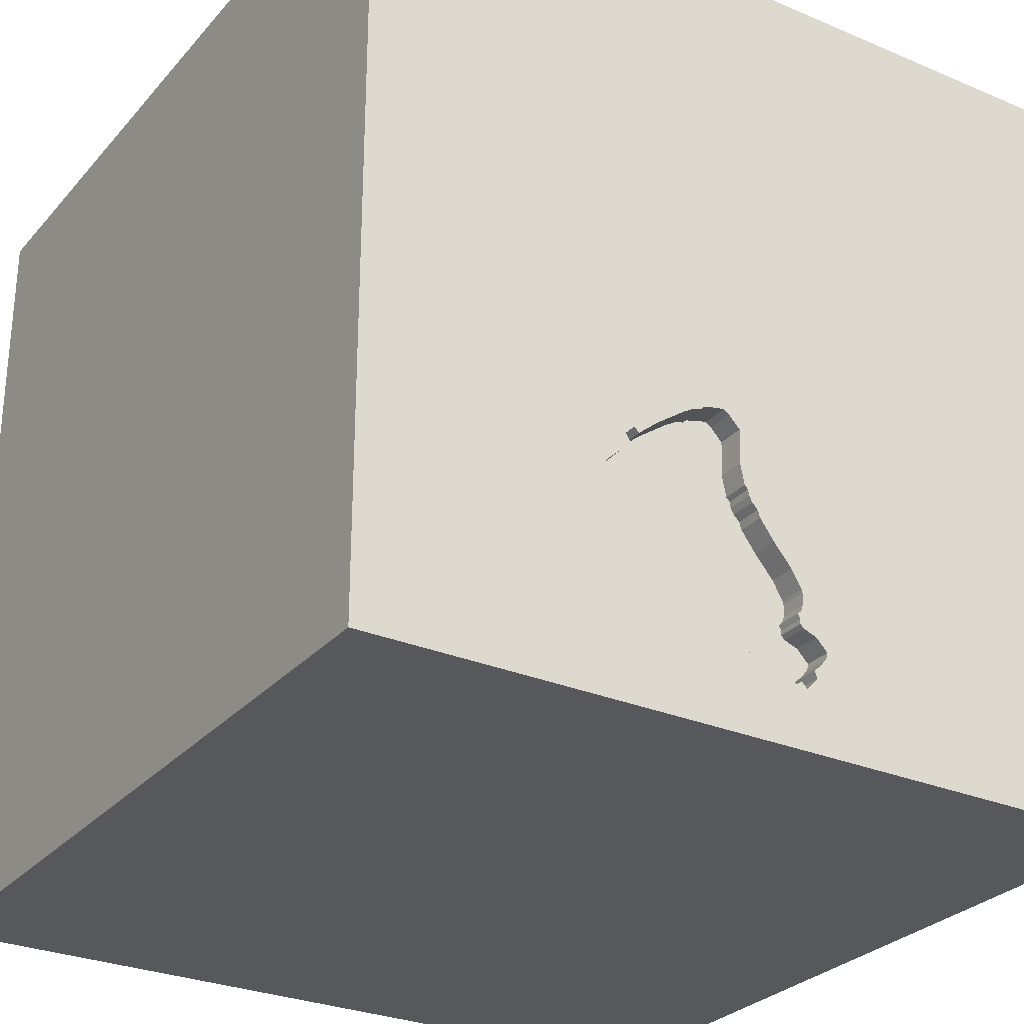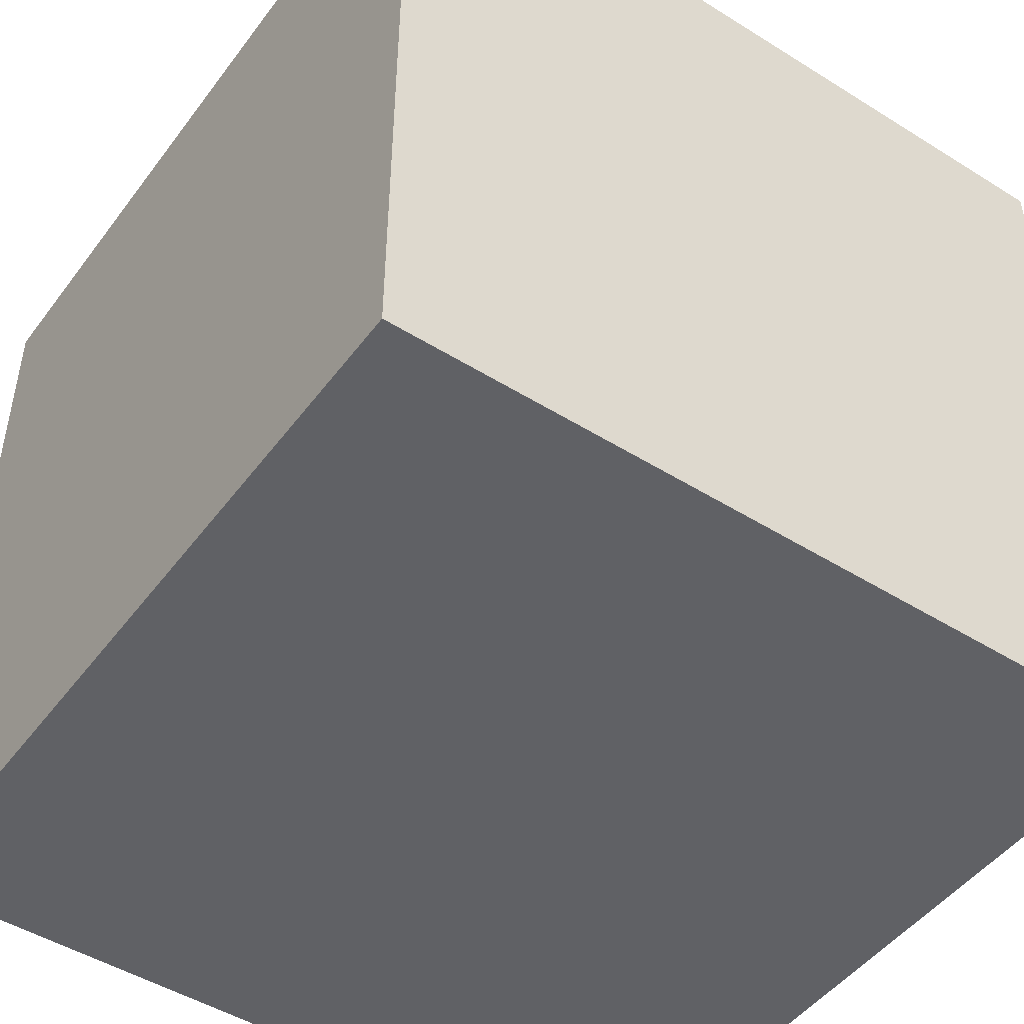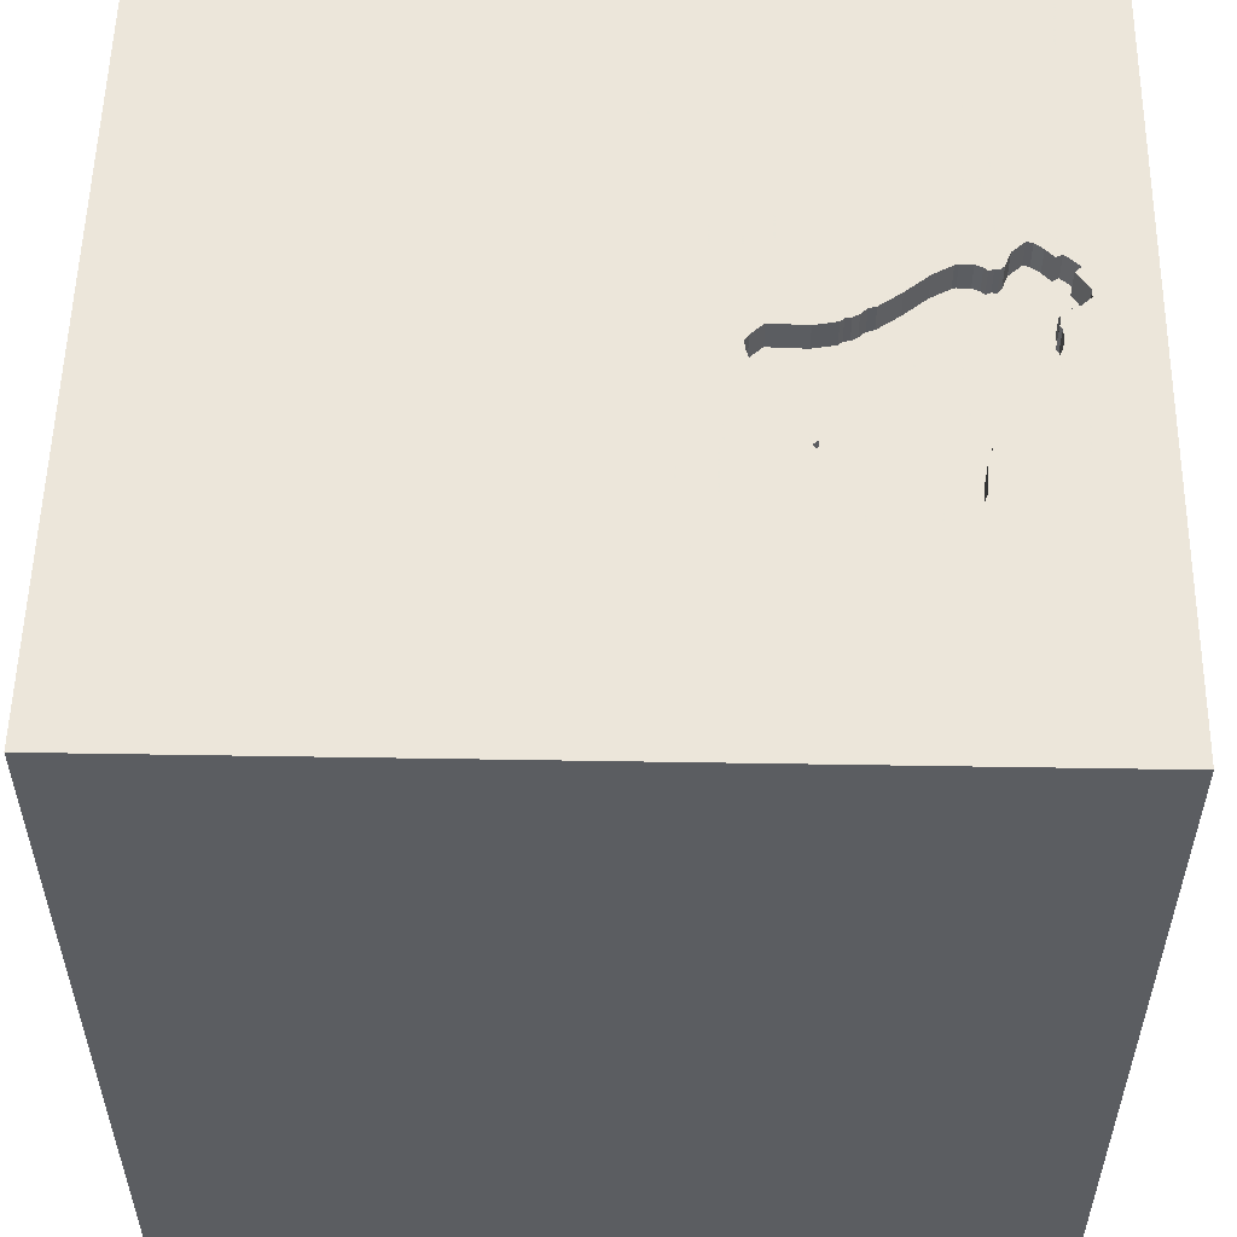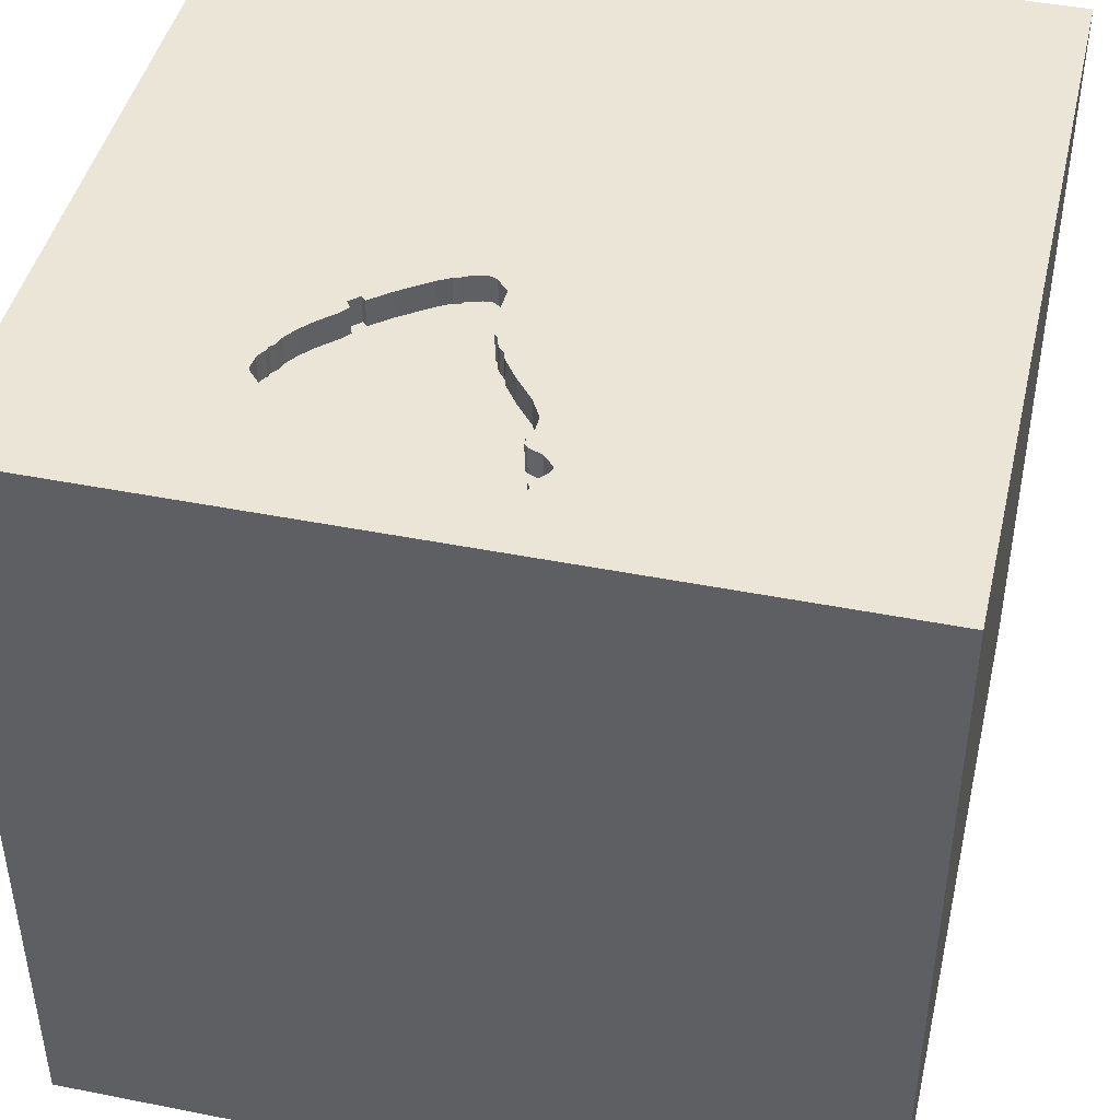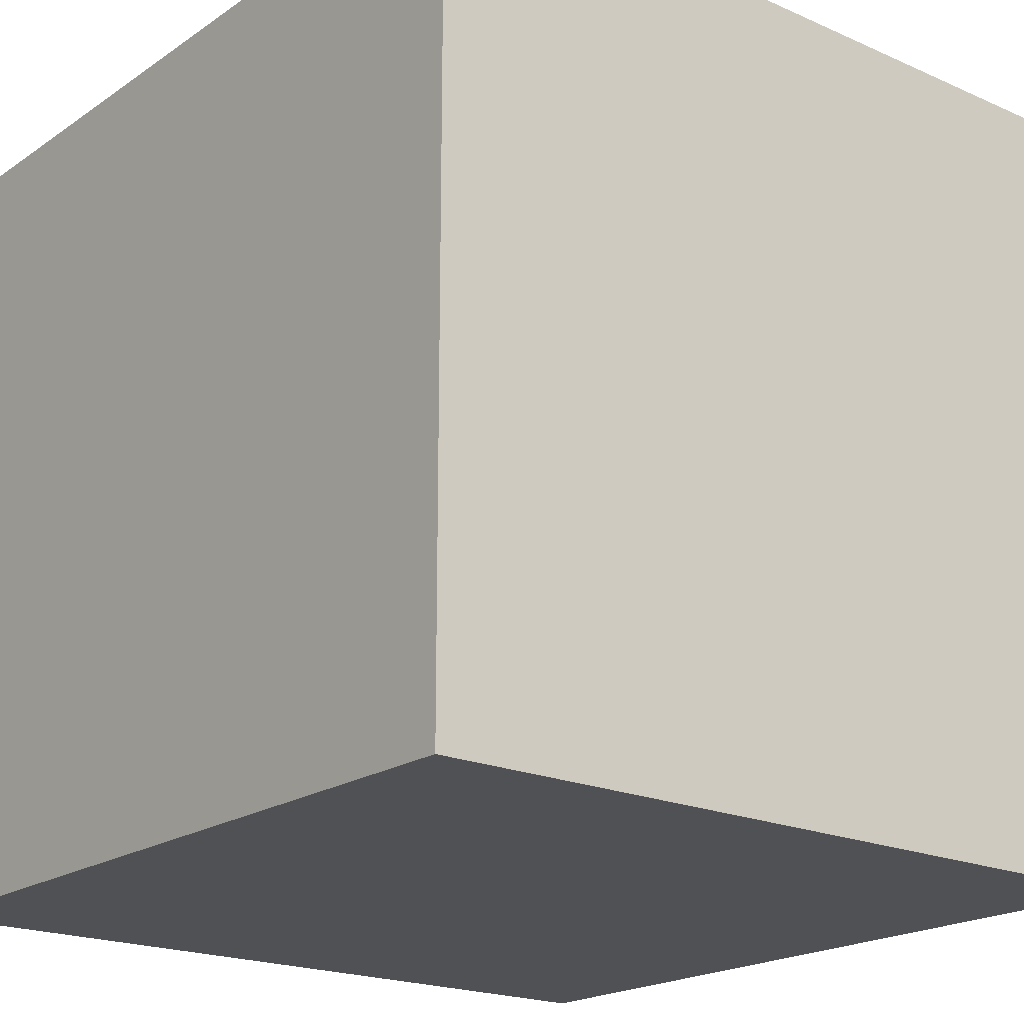
<metadata>
{"format":"obj","ext":"obj","renderer":"f3d","projection":"perspective","resolution":1024,"background":"white","views":[{"elev":-28.6,"azim":147.6,"up":"+Z"},{"elev":-48.0,"azim":-125.0,"up":"+Y"},{"elev":54.6,"azim":91.0,"up":"+Y"},{"elev":44.4,"azim":-167.0,"up":"+Y"},{"elev":-20.0,"azim":-39.1,"up":"+Y"}]}
</metadata>
<code>
o bell_31
v 0.1123 1.5 -1.219
v 0.6325 1.5 -0.7159
v 0.6325 1.4 -0.7159
v 0.5926 1.5 -0.6703
v 0.07225 1.5 -0.53
v -0.1365 1.5 -0.8997
v 0.009242 1.5 -0.6855
v 0.009242 1.4 -0.6855
v 0.03536 1.5 -1.213
v -0.1409 1.5 -1.04
v 0.07225 1.4 -0.53
v -0.8529 -0.6429 -1.5
v -0.7682 0.625 1.5
v -0.6771 1.146 1.5
v -1.094 -1.5 -0.02604
v -0.9115 1.5 -0
v -0.5599 -1.25 1.5
v 0.5249 1.5 -0.5575
v 0.6457 1.5 -0.9839
v 0.6457 1.4 -0.9839
v 0.2248 1.5 -0.3757
v 0.2248 1.4 -0.3757
v 0.5354 1.5 -0.6168
v 0.5354 1.4 -0.6168
v 0.3835 1.5 -1.044
v 0.02244 1.5 -1.209
v -0.1553 1.5 -0.9369
v 0.6639 1.5 -0.7617
v 0.6639 1.4 -0.7617
v -0.001681 1.5 -1.253
v -0.001682 1.4 -1.253
v -0.2443 1.5 -1.133
v -0.2443 1.4 -1.133
v 0.552 1.5 -0.9871
v 0.7731 0.4004 -1.5
v 0.2083 0.4557 1.5
v 0.4167 -0.1562 1.5
v 0.2604 1.172 1.5
v 0.4687 -0.625 1.5
v 0.4167 -1.5 -1.042
v 0.4167 -1.5 0.4687
v 0.4818 -1.5 -0.1823
v 0.3906 -1.5 1.198
v -0.1302 -1.5 -1.5
v 0.1302 -1.5 1.5
v 0.2897 1.5 -0.4034
v 0.05208 1.5 0.7422
v 0.13 1.5 -0.3448
v 0.8008 1.5 1.188
v 0.1042 1.5 -1.5
v 0.6934 1.5 -1.152
v -0.1302 1.5 1.5
v 0.1367 -1.152 -1.5
v 0.5208 -1.172 1.5
v -0.07161 0.9505 -1.5
v -0.1527 1.5 -1.07
v -0.1527 1.4 -1.07
v -0.1335 1.5 -1.261
v -0.1335 1.4 -1.261
v 0.1546 1.5 -1.209
v 0.5073 1.5 -0.541
v 0.07381 1.5 -1.216
v -0.1541 1.5 -1.283
v -0.1541 1.4 -1.283
v 0.02604 -1.094 1.5
v -0.05208 -0 1.5
v -0.1562 -0.4688 1.5
v -0.1562 -1.5 -0.8333
v 0 -1.5 0.05208
v -0.1823 -1.5 1.198
v -0.1562 -1.5 -1.25
v -0.2214 -1.5 -0.4362
v 0.04543 1.5 -0.6204
v -0.1169 1.5 -0.8645
v -0.2171 1.5 -1.183
v -0.133 1.5 -1.023
v -0.133 1.4 -1.023
v 0.001578 1.5 -0.7113
v 0.7143 1.5 -0.8666
v 0.5223 1.5 -0.6004
v 1.053 -0.7723 -1.5
v 1.198 -0.7292 1.5
v 1.237 0.625 1.5
v 1.094 -0.2865 1.5
v 1.5 1.5 1.5
v 1.042 -1.5 0.4167
v 1.172 -1.5 -0.2214
v 1.5 -1.5 1.5
v 1.09 1.5 0.07487
v 1.5 1.5 -1.5
v -0.1555 1.5 -0.9851
v -0.1555 1.4 -0.9851
v 0.04543 1.4 -0.6204
v 0.4733 1.5 -0.5422
v 0.4733 1.4 -0.5422
v 0.03536 1.4 -1.213
v 0.2462 1.5 -0.3793
v 0.2897 1.4 -0.4034
v 0.4675 1.5 -1.007
v 0.5056 1.5 -1.001
v 0.5056 1.4 -1.001
v 0.1599 1.5 -0.348
v 0.5088 1.5 -0.5836
v 0.5088 1.4 -0.5836
v -0.04255 1.5 -1.305
v -0.04255 1.4 -1.305
v -0.2394 1.5 -1.154
v -0.2394 1.4 -1.154
v 0.4898 1.5 -0.5246
v 0.009813 1.5 -1.214
v 0.009813 1.4 -1.214
v -0.625 -0.599 1.5
v -0.4687 -1.5 0.1562
v -0.625 -1.5 1.198
v -0.3906 -1.5 0.625
v -0.6771 -1.5 -1.198
v 0.6779 1.5 -0.7996
v 0.6779 1.4 -0.7996
v -1.5 -0.8333 -0.8333
v -1.5 0.3906 -1.068
v -1.5 0.599 0.1823
v -1.5 0.625 1.302
v -1.5 0.1823 -0.4818
v -1.5 0.1823 0.7812
v -1.5 0.1302 -1.5
v -1.5 0.1302 1.5
v -1.5 -0.2083 -1.068
v -1.5 0.01302 0.07812
v -1.5 -0.1823 1.146
v -1.5 1.25 -0.625
v -1.5 1.211 0.2083
v -1.5 1.5 1.5
v -1.5 1.5 -1.5
v -1.5 -0.625 0.1562
v -1.5 -0.625 1.198
v -1.5 -0.4688 0.625
v -1.5 -0.4687 -0.4167
v -1.5 -1.5 -0.1302
v -1.5 -1.5 1.5
v -1.5 -1.5 -1.5
v -1.5 0.7292 0.8333
v -1.5 1.5 0.1562
v -1.5 -1.198 0.1823
v -1.5 -1.276 -0.4688
v -1.5 -1.198 0.625
v -1.5 0.8333 -0.4687
v 0.7121 1.4 -0.9306
v 0.5224 1.5 -0.9923
v 0.5224 1.4 -0.9923
v 0.7201 1.5 -0.9133
v 0.7143 1.4 -0.8666
v -0.01374 1.5 -1.274
v -0.01374 1.4 -1.274
v 0.1091 1.5 -0.3583
v 0.1091 1.4 -0.3583
v 0.07048 1.5 -0.4768
v -0.0681 1.5 -1.306
v -0.0681 1.4 -1.306
v 1.5 -1.5 -1.5
v 0.7292 0.7552 1.5
v -0.1462 1.5 -1.01
v 0.3417 1.5 -1.071
v -0.1984 1.5 -1.234
v 0.4898 1.4 -0.5246
v 0.2089 1.5 -1.178
v 0.2089 1.4 -1.178
v -0.1531 1.5 -0.9296
v -0.1531 1.4 -0.9296
v 0.7005 1.5 -0.8372
v 0.1546 1.4 -1.209
v 0.1123 1.4 -1.219
v 0.2462 1.4 -0.3793
v 0.001578 1.4 -0.7113
v 0.7121 1.5 -0.9306
v 1.5 -0.07812 0.1953
v 1.5 0.03255 1.11
v 1.5 0.1562 -1.5
v 1.5 0.7845 -0.9196
v 1.5 0.1042 1.5
v 1.5 -0.2083 -1.042
v 1.5 1.042 0.2083
v 1.5 -1.5 -0.1302
v 1.5 1.5 0.1562
v 1.5 -1.12 -0.1693
v 1.5 -1.201 0.9049
v 0.3 1.5 -1.098
v -1.302 0.3906 1.5
v -1.12 -0.2604 1.5
v -1.185 -1.5 -0.651
v -1.198 -1.5 0.4427
v -1.178 0.7487 -1.5
v -0.9001 1.5 -0.9342
v -1.003 1.5 0.9635
v 0.7201 1.4 -0.9133
v 0.05777 1.5 -0.6072
v 0.07381 1.4 -1.216
v 0.4675 1.4 -1.007
v -0.1461 1.4 -1.01
v -0.3646 0.5469 1.5
v -0.1169 1.4 -0.8645
v 0.1599 1.4 -0.348
v 0.3988 1.5 -0.4807
v 0.03519 1.5 -0.6538
v 0.6911 1.5 -0.8119
v 0.6911 1.4 -0.8119
v -0.2171 1.4 -1.183
v 0.671 1.5 -0.9746
v 0.671 1.4 -0.9746
v -0.1984 1.4 -1.234
v -0.1923 1.5 -1.223
v -0.1863 1.5 -1.212
v -0.1863 1.4 -1.212
v 0.8333 0.1562 1.5
v 0.8333 -1.5 -0.9635
v 1.12 -1.5 0.8333
v 0.06799 1.5 -0.4023
v 0.06799 1.4 -0.4023
v 0.2116 1.5 -0.3634
v 0.06502 1.5 -1.208
v 0.06502 1.4 -1.208
v 0.02982 1.5 -0.6635
v 0.02982 1.4 -0.6635
v -0.1403 1.5 -1.057
v -0.1403 1.4 -1.057
v 0.04188 1.5 -0.6418
v 0.04188 1.4 -0.6418
v -0.1569 1.5 -0.9425
v -0.1569 1.4 -0.9425
v -0.05135 1.5 -0.7856
v 0.2116 1.4 -0.3634
v -0.2032 1.5 -1.089
v -0.2032 1.4 -1.089
v 0.5521 1.4 -0.9871
v 0.02244 1.4 -1.209
v 0.1042 1.5 -1.354
v 0.6961 1.5 -0.8331
v 0.6961 1.4 -0.8331
v 0.05777 1.4 -0.6072
v 0.5249 1.4 -0.5575
v 0.3835 1.4 -1.044
v -0.1753 1.5 -1.079
v 0.1817 1.5 -1.193
v -0.05135 1.4 -0.7856
v 0.3 1.4 -1.098
v 0.3988 1.4 -0.4807
v -0.1409 1.4 -1.04
v 0.5926 1.4 -0.6703
v 0.13 1.4 -0.3448
v 0.7049 1.5 -0.8413
v 0.7049 1.4 -0.8413
v 0.4466 1.5 -1.02
v 0.4466 1.4 -1.02
f 126 135 139
f 145 138 139
f 45 17 139
f 126 129 135
f 145 143 138
f 138 190 139
f 114 45 139
f 17 112 139
f 139 188 126
f 135 145 139
f 114 70 45
f 135 136 145
f 45 65 17
f 138 15 190
f 139 115 114
f 112 188 139
f 143 144 138
f 190 115 139
f 188 187 126
f 129 136 135
f 136 143 145
f 70 43 45
f 126 122 129
f 136 134 143
f 115 70 114
f 45 54 65
f 17 67 112
f 138 189 15
f 190 113 115
f 65 67 17
f 129 124 136
f 15 113 190
f 112 199 188
f 132 122 126
f 122 124 129
f 144 140 138
f 88 54 45
f 187 132 126
f 136 128 134
f 140 189 138
f 43 88 45
f 188 13 187
f 124 128 136
f 134 144 143
f 67 199 112
f 199 13 188
f 13 132 187
f 122 141 124
f 134 137 144
f 115 43 70
f 65 39 67
f 67 66 199
f 119 140 144
f 15 72 113
f 113 69 115
f 115 41 43
f 54 39 65
f 122 132 141
f 189 72 15
f 128 137 134
f 137 119 144
f 43 215 88
f 141 121 124
f 124 121 128
f 69 41 115
f 41 215 43
f 88 82 54
f 39 37 67
f 13 14 132
f 189 116 72
f 82 39 54
f 37 66 67
f 128 123 137
f 72 69 113
f 66 36 199
f 140 116 189
f 69 42 41
f 41 86 215
f 141 131 121
f 137 127 119
f 82 84 39
f 39 84 37
f 132 131 141
f 123 127 137
f 37 36 66
f 199 14 13
f 119 127 140
f 116 68 72
f 72 42 69
f 42 86 41
f 84 213 37
f 121 123 128
f 193 142 132
f 142 131 132
f 116 71 68
f 42 87 86
f 213 36 37
f 121 146 123
f 123 120 127
f 68 42 72
f 86 88 215
f 176 88 185
f 88 179 82
f 36 38 199
f 199 38 14
f 14 52 132
f 47 193 132
f 131 146 121
f 140 44 116
f 68 40 42
f 176 179 88
f 179 84 82
f 47 132 52
f 16 193 47
f 16 142 193
f 127 125 140
f 12 44 140
f 44 71 116
f 175 176 185
f 213 160 36
f 146 120 123
f 12 140 125
f 53 44 12
f 86 182 88
f 184 185 88
f 160 38 36
f 38 52 14
f 131 130 146
f 71 40 68
f 40 214 42
f 214 87 42
f 87 182 86
f 184 88 182
f 84 83 213
f 83 160 213
f 48 16 47
f 146 133 120
f 175 185 184
f 142 130 131
f 120 125 127
f 179 83 84
f 192 142 16
f 191 12 125
f 44 40 71
f 160 85 38
f 49 47 52
f 130 133 146
f 55 12 191
f 35 12 55
f 81 53 12
f 214 159 87
f 83 85 160
f 102 48 89
f 89 46 97
f 218 102 89
f 97 21 218
f 89 97 218
f 16 48 154
f 216 156 16
f 16 154 216
f 142 133 130
f 35 81 12
f 38 85 52
f 89 48 47
f 202 46 89
f 5 73 16
f 16 156 5
f 192 133 142
f 133 125 120
f 44 159 40
f 49 52 85
f 89 18 61
f 109 94 202
f 89 61 109
f 202 89 109
f 225 203 73
f 5 195 73
f 7 16 73
f 53 159 44
f 159 214 40
f 159 182 87
f 179 85 83
f 89 28 2
f 4 23 80
f 18 89 2
f 18 2 4
f 4 80 18
f 7 73 203
f 203 221 7
f 191 125 133
f 159 184 182
f 180 175 184
f 178 181 175
f 176 85 179
f 249 169 236
f 249 236 204
f 204 117 28
f 89 150 79
f 89 79 249
f 204 28 89
f 249 204 89
f 18 80 103
f 229 7 78
f 16 7 74
f 74 6 16
f 180 184 159
f 178 175 180
f 85 176 175
f 51 150 89
f 229 74 7
f 192 16 6
f 167 27 192
f 192 6 167
f 81 159 53
f 181 85 175
f 51 34 19
f 174 150 51
f 207 174 51
f 51 19 207
f 56 241 192
f 192 27 227
f 192 227 91
f 161 76 10
f 192 91 161
f 10 223 56
f 56 192 161
f 161 10 56
f 34 51 100
f 100 148 34
f 107 163 192
f 32 107 192
f 192 241 231
f 192 231 32
f 89 47 49
f 100 25 251
f 100 251 99
f 163 107 75
f 75 211 210
f 75 210 163
f 25 100 51
f 51 186 162
f 51 162 25
f 63 58 157
f 235 63 157
f 152 30 235
f 235 157 105
f 235 105 152
f 63 192 163
f 1 235 30
f 30 110 26
f 62 1 30
f 9 219 62
f 30 26 9
f 30 9 62
f 50 63 235
f 50 192 63
f 50 55 191
f 90 35 55
f 183 181 178
f 183 85 181
f 183 89 49
f 90 51 89
f 90 50 51
f 165 186 51
f 60 51 235
f 235 1 60
f 50 133 192
f 50 191 133
f 90 55 50
f 177 81 35
f 177 178 180
f 90 183 178
f 183 49 85
f 90 89 183
f 51 60 242
f 242 165 51
f 50 235 51
f 90 177 35
f 177 159 81
f 177 180 159
f 90 178 177
f 77 92 228
f 198 92 77
f 168 77 228
f 91 227 228
f 228 92 91
f 161 91 92
f 92 198 161
f 198 77 161
f 200 77 168
f 27 167 168
f 168 228 27
f 228 227 27
f 76 161 77
f 243 77 200
f 6 74 200
f 200 168 6
f 168 167 6
f 10 76 77
f 77 246 10
f 77 243 166
f 243 200 229
f 74 229 200
f 77 224 246
f 220 77 166
f 244 166 243
f 229 78 243
f 246 224 10
f 77 234 224
f 234 77 220
f 220 166 170
f 166 244 165
f 173 244 243
f 173 243 78
f 223 10 224
f 234 111 224
f 234 220 96
f 171 220 170
f 170 166 242
f 242 60 170
f 186 165 244
f 165 242 166
f 173 240 244
f 56 223 224
f 224 57 56
f 26 110 111
f 111 234 26
f 111 57 224
f 9 26 234
f 234 96 9
f 219 9 96
f 96 220 219
f 220 171 196
f 60 1 171
f 171 170 60
f 244 240 162
f 162 186 244
f 240 173 222
f 78 7 8
f 8 173 78
f 110 30 111
f 57 111 59
f 62 219 220
f 220 196 62
f 1 62 196
f 196 171 1
f 25 162 240
f 240 222 226
f 173 8 222
f 7 221 8
f 57 232 241
f 241 56 57
f 31 111 30
f 59 212 57
f 111 31 59
f 240 252 25
f 104 240 226
f 203 225 226
f 226 222 203
f 222 8 221
f 231 241 232
f 232 57 206
f 212 59 209
f 206 57 212
f 59 31 153
f 251 25 252
f 240 197 252
f 240 104 24
f 104 226 238
f 222 221 203
f 225 73 226
f 232 33 231
f 206 108 232
f 30 152 153
f 153 31 30
f 210 211 212
f 212 209 210
f 209 59 64
f 206 212 75
f 59 153 158
f 99 251 252
f 252 197 99
f 24 197 240
f 80 23 24
f 24 104 80
f 95 104 238
f 226 93 238
f 93 226 73
f 32 231 33
f 232 108 33
f 75 107 108
f 108 206 75
f 163 210 209
f 211 75 212
f 209 64 163
f 58 63 64
f 64 59 58
f 59 158 58
f 106 158 153
f 247 197 24
f 104 103 80
f 23 4 24
f 239 104 95
f 95 238 245
f 238 93 195
f 73 195 93
f 107 32 33
f 33 108 107
f 152 105 106
f 106 153 152
f 63 163 64
f 157 58 158
f 105 157 158
f 158 106 105
f 100 99 197
f 197 101 100
f 149 197 247
f 247 24 4
f 18 103 104
f 104 239 18
f 239 95 164
f 95 245 202
f 202 94 95
f 245 238 11
f 195 5 238
f 197 149 101
f 247 3 149
f 4 2 247
f 239 164 61
f 61 18 239
f 164 95 109
f 94 109 95
f 11 98 245
f 11 238 5
f 148 100 101
f 101 149 148
f 3 247 2
f 149 3 233
f 109 61 164
f 245 98 202
f 98 11 22
f 11 5 156
f 3 2 28
f 34 148 149
f 149 233 34
f 3 29 233
f 46 202 98
f 98 22 172
f 22 11 217
f 156 216 217
f 217 11 156
f 29 3 28
f 233 29 118
f 98 172 46
f 172 22 97
f 217 201 22
f 216 154 217
f 233 20 19
f 19 34 233
f 237 233 118
f 28 117 118
f 118 29 28
f 97 46 172
f 21 97 22
f 201 217 155
f 22 201 230
f 155 217 154
f 237 20 233
f 205 237 118
f 218 21 22
f 22 230 218
f 248 201 155
f 230 201 218
f 20 208 19
f 237 151 20
f 204 236 237
f 237 205 204
f 117 204 205
f 205 118 117
f 201 248 102
f 154 48 248
f 248 155 154
f 102 218 201
f 207 19 208
f 20 151 208
f 237 250 151
f 236 169 237
f 48 102 248
f 174 207 208
f 208 147 174
f 147 208 151
f 169 249 250
f 250 237 169
f 151 250 79
f 147 151 194
f 249 79 250
f 147 194 150
f 150 174 147
f 79 150 194
f 194 151 79

</code>
